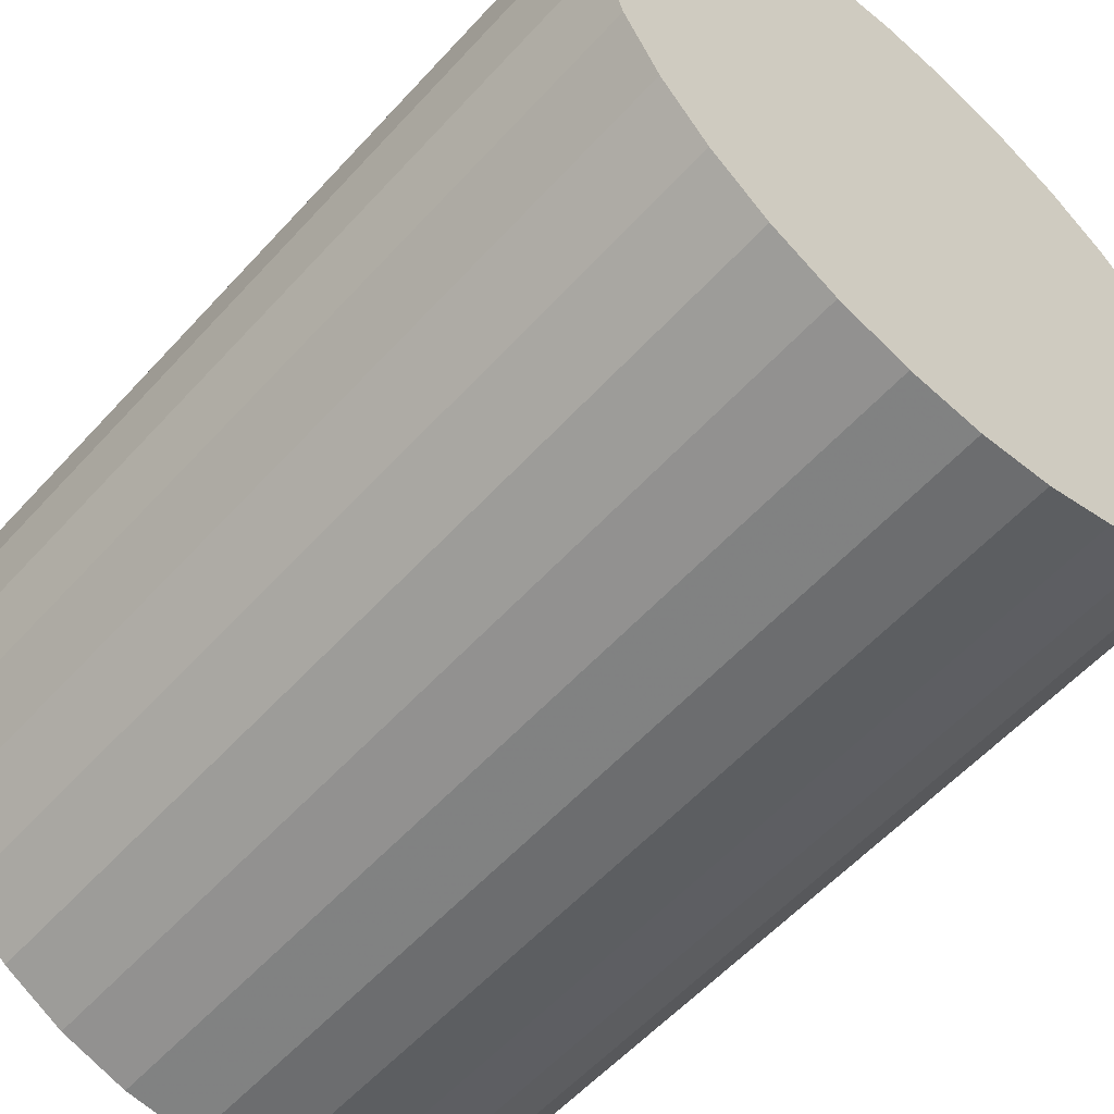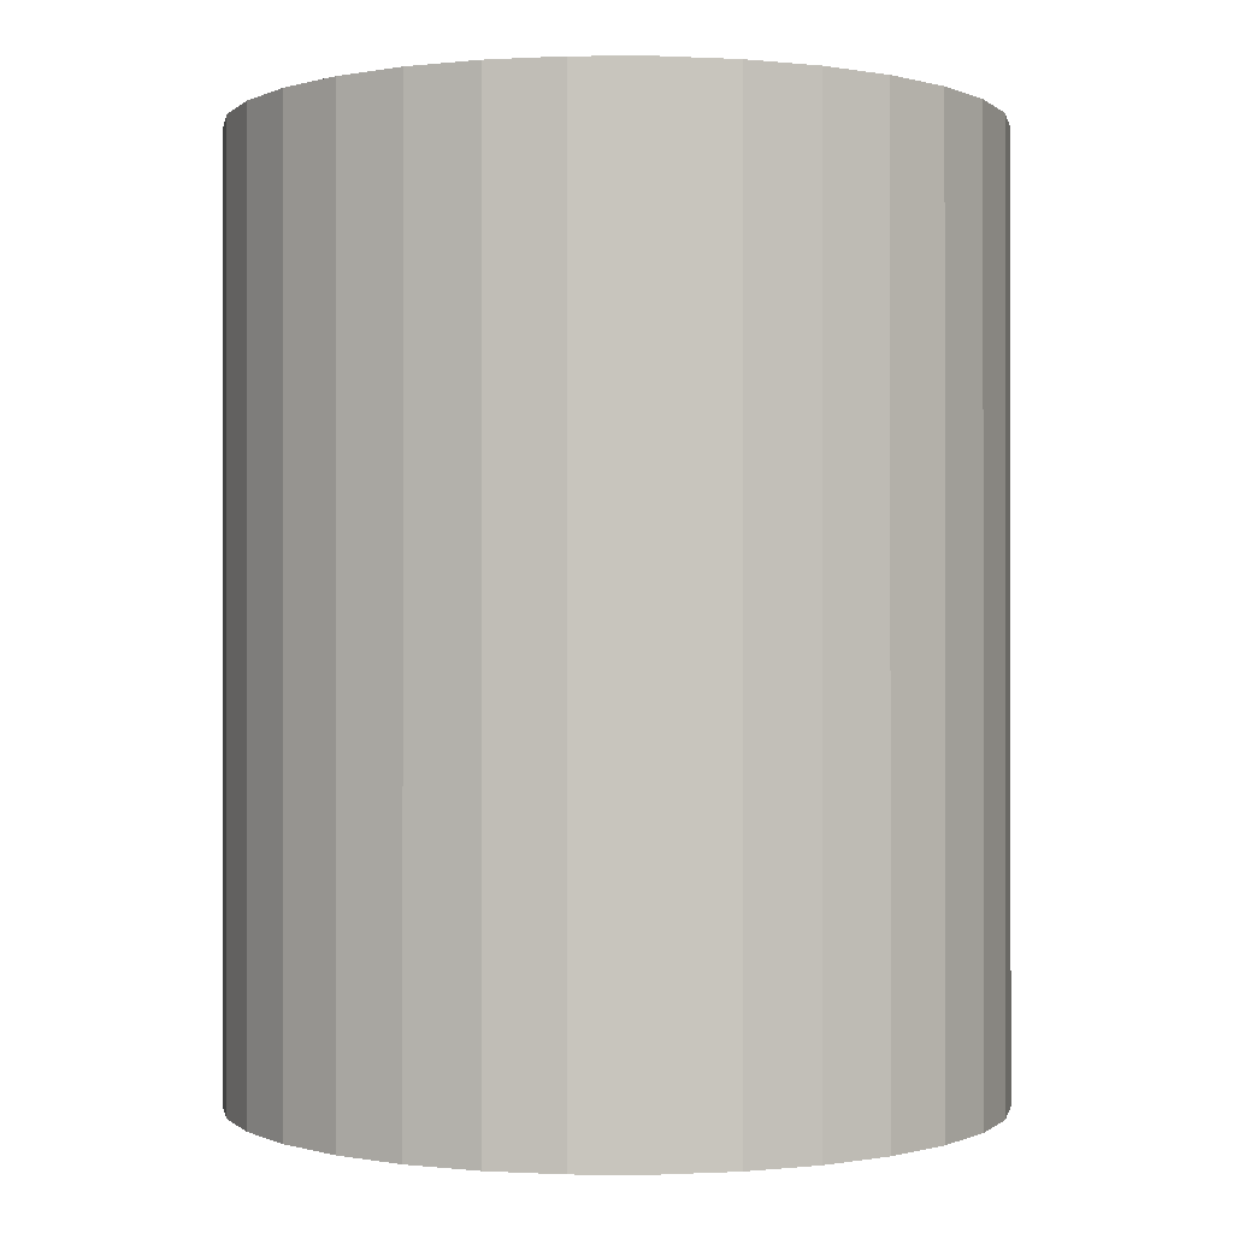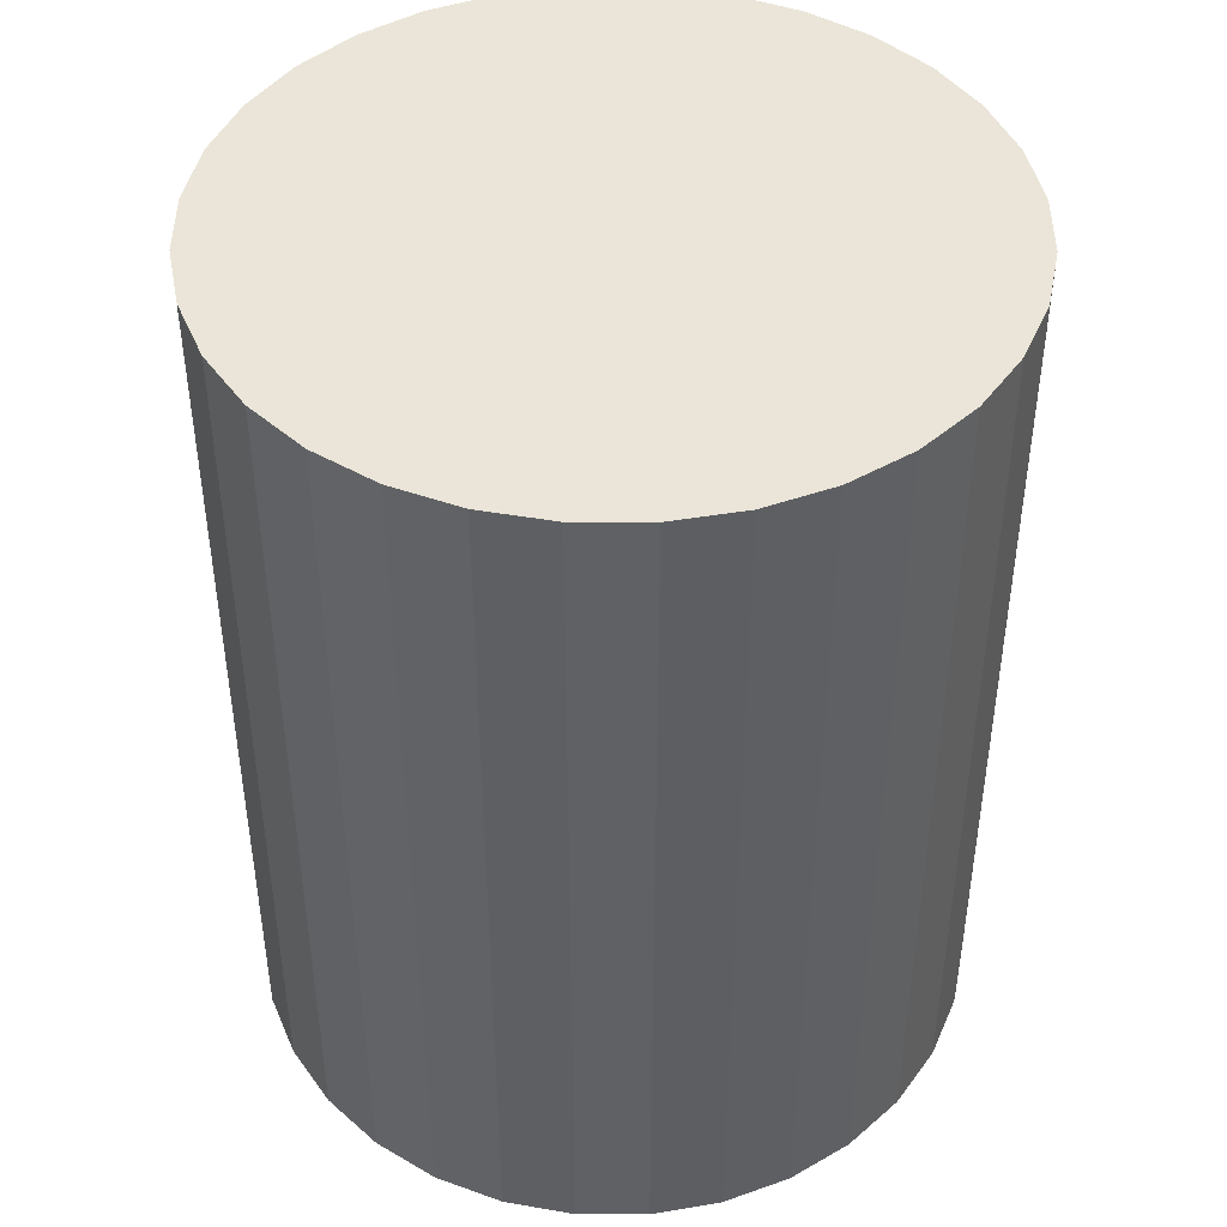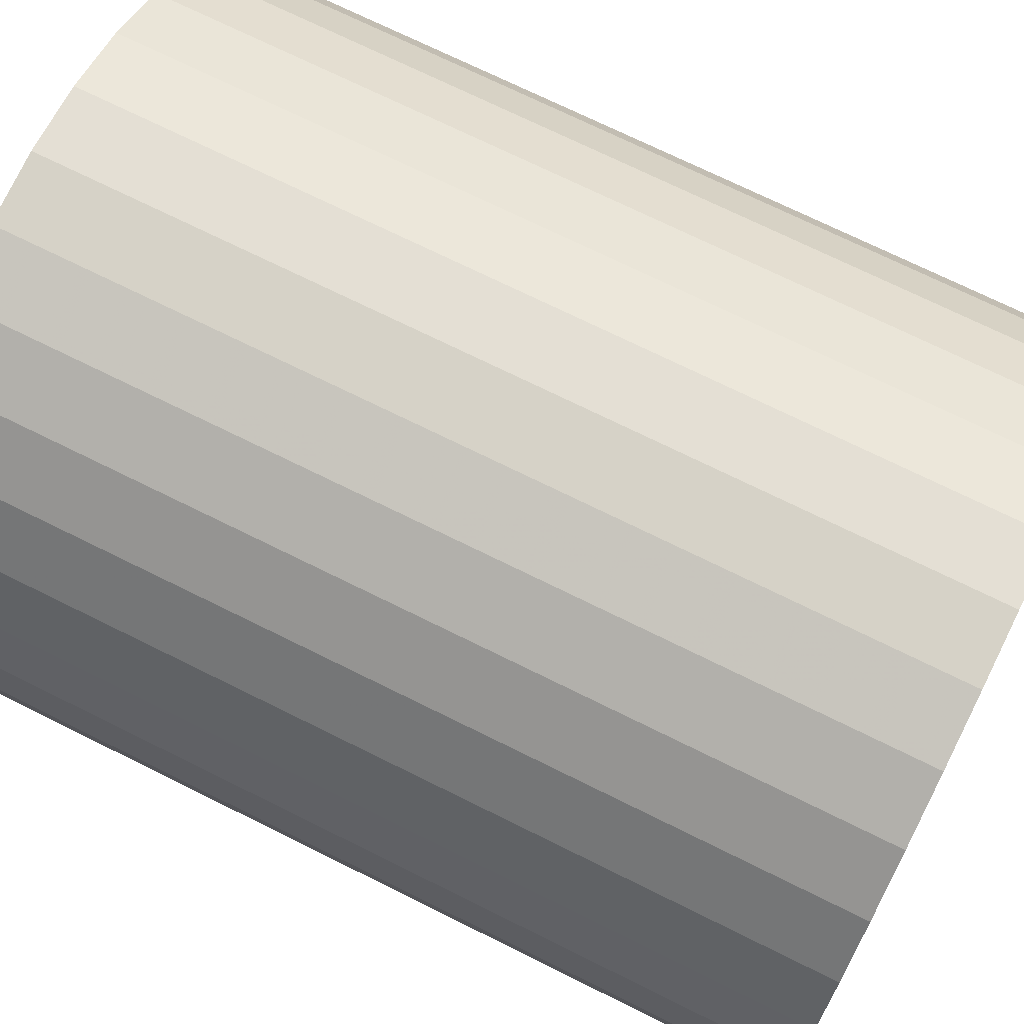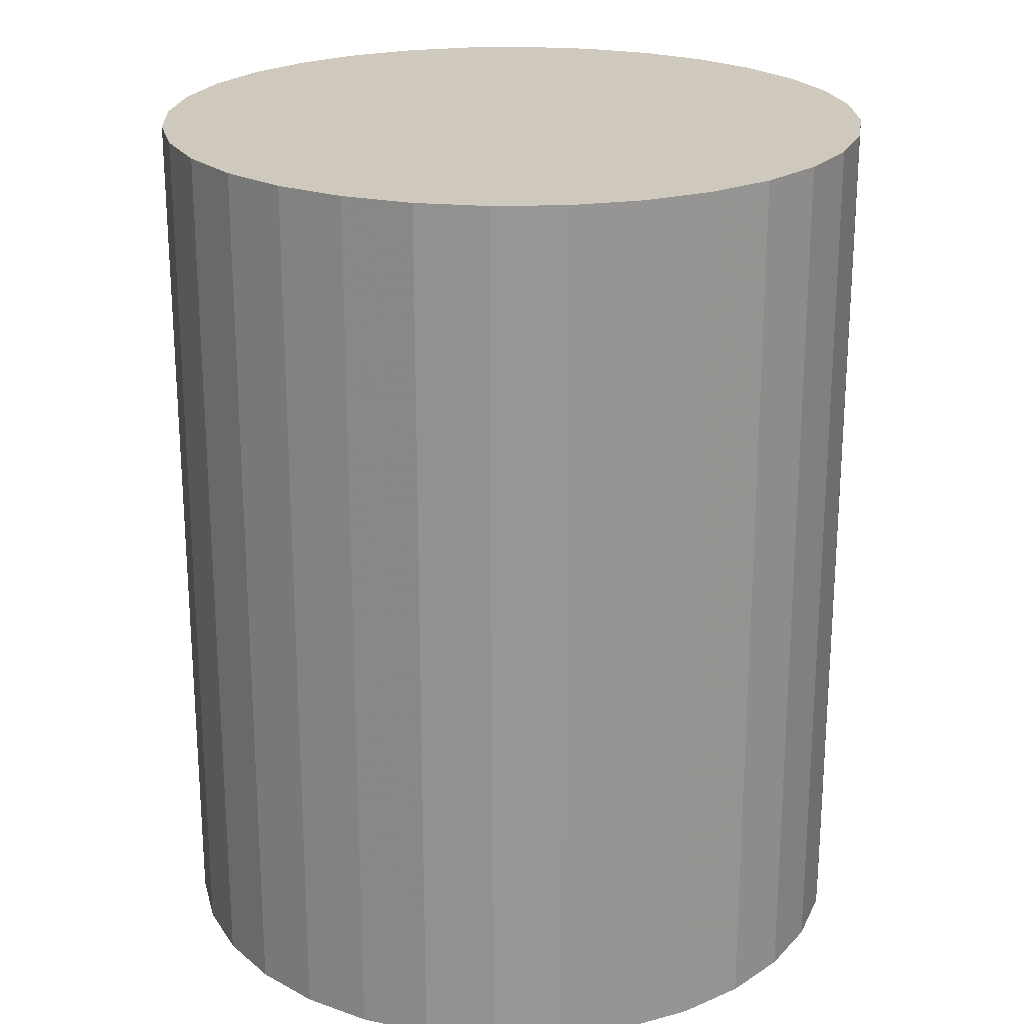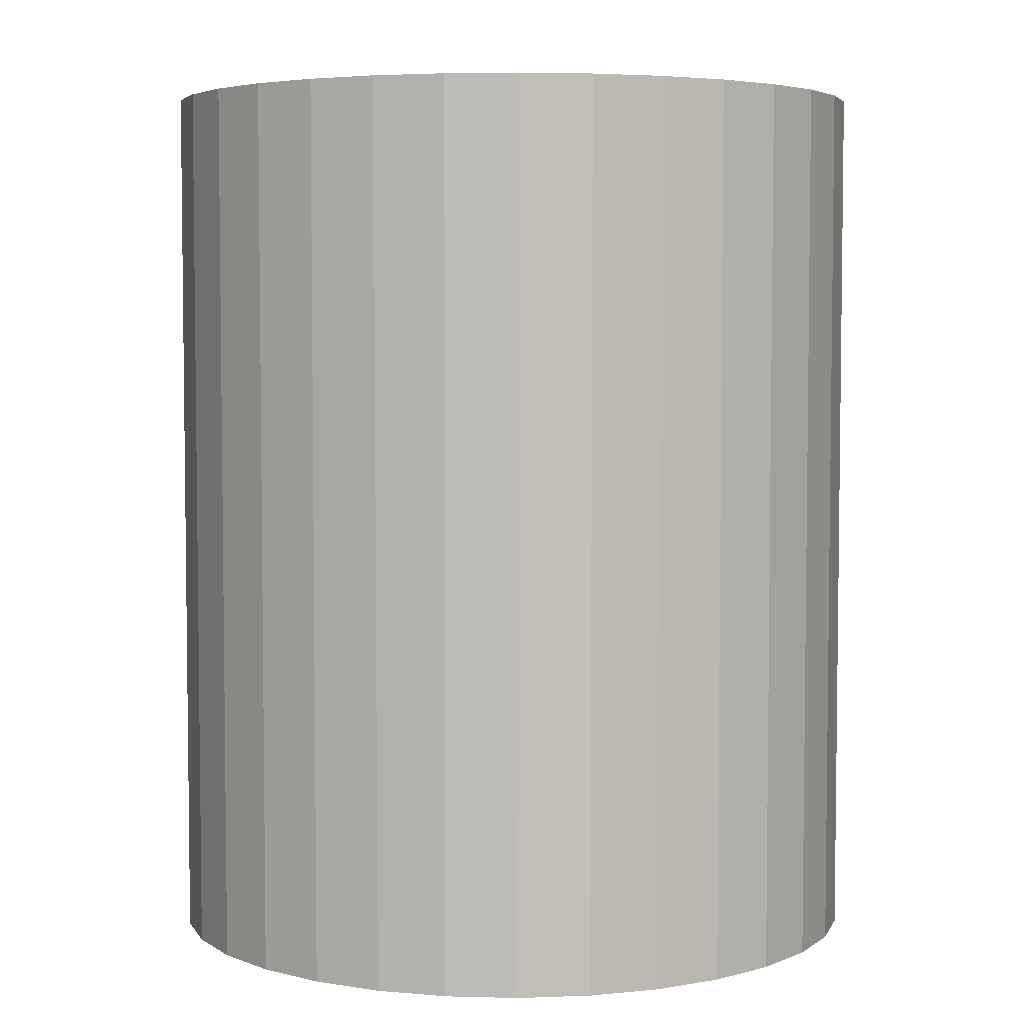
<metadata>
{"format":"obj","ext":"obj","renderer":"f3d","projection":"perspective","resolution":1024,"background":"white","views":[{"elev":-57.4,"azim":138.3,"up":"+Y"},{"elev":-0.2,"azim":-72.5,"up":"+Z"},{"elev":44.5,"azim":163.3,"up":"+Z"},{"elev":72.0,"azim":-63.6,"up":"+Y"},{"elev":22.4,"azim":171.9,"up":"+Z"},{"elev":4.7,"azim":-113.5,"up":"+Z"}]}
</metadata>
<code>
v 0 0 -0.02817
v 0.0228 0 -0.02817
v 0.0228 0 0.02817
v 0 0 0.02817
v 0.02236 0.004448 -0.02817
v 0.02236 0.004448 0.02817
v 0.02106 0.008725 -0.02817
v 0.02106 0.008725 0.02817
v 0.01896 0.01267 -0.02817
v 0.01896 0.01267 0.02817
v 0.01612 0.01612 -0.02817
v 0.01612 0.01612 0.02817
v 0.01267 0.01896 -0.02817
v 0.01267 0.01896 0.02817
v 0.008725 0.02106 -0.02817
v 0.008725 0.02106 0.02817
v 0.004448 0.02236 -0.02817
v 0.004448 0.02236 0.02817
v 0 0.0228 -0.02817
v 0 0.0228 0.02817
v -0.004448 0.02236 -0.02817
v -0.004448 0.02236 0.02817
v -0.008725 0.02106 -0.02817
v -0.008725 0.02106 0.02817
v -0.01267 0.01896 -0.02817
v -0.01267 0.01896 0.02817
v -0.01612 0.01612 -0.02817
v -0.01612 0.01612 0.02817
v -0.01896 0.01267 -0.02817
v -0.01896 0.01267 0.02817
v -0.02106 0.008725 -0.02817
v -0.02106 0.008725 0.02817
v -0.02236 0.004448 -0.02817
v -0.02236 0.004448 0.02817
v -0.0228 0 -0.02817
v -0.0228 0 0.02817
v -0.02236 -0.004448 -0.02817
v -0.02236 -0.004448 0.02817
v -0.02106 -0.008725 -0.02817
v -0.02106 -0.008725 0.02817
v -0.01896 -0.01267 -0.02817
v -0.01896 -0.01267 0.02817
v -0.01612 -0.01612 -0.02817
v -0.01612 -0.01612 0.02817
v -0.01267 -0.01896 -0.02817
v -0.01267 -0.01896 0.02817
v -0.008725 -0.02106 -0.02817
v -0.008725 -0.02106 0.02817
v -0.004448 -0.02236 -0.02817
v -0.004448 -0.02236 0.02817
v -0 -0.0228 -0.02817
v -0 -0.0228 0.02817
v 0.004448 -0.02236 -0.02817
v 0.004448 -0.02236 0.02817
v 0.008725 -0.02106 -0.02817
v 0.008725 -0.02106 0.02817
v 0.01267 -0.01896 -0.02817
v 0.01267 -0.01896 0.02817
v 0.01612 -0.01612 -0.02817
v 0.01612 -0.01612 0.02817
v 0.01896 -0.01267 -0.02817
v 0.01896 -0.01267 0.02817
v 0.02106 -0.008725 -0.02817
v 0.02106 -0.008725 0.02817
v 0.02236 -0.004448 -0.02817
v 0.02236 -0.004448 0.02817
f 2 1 5
f 2 5 3
f 3 5 6
f 3 6 4
f 5 1 7
f 5 7 6
f 6 7 8
f 6 8 4
f 7 1 9
f 7 9 8
f 8 9 10
f 8 10 4
f 9 1 11
f 9 11 10
f 10 11 12
f 10 12 4
f 11 1 13
f 11 13 12
f 12 13 14
f 12 14 4
f 13 1 15
f 13 15 14
f 14 15 16
f 14 16 4
f 15 1 17
f 15 17 16
f 16 17 18
f 16 18 4
f 17 1 19
f 17 19 18
f 18 19 20
f 18 20 4
f 19 1 21
f 19 21 20
f 20 21 22
f 20 22 4
f 21 1 23
f 21 23 22
f 22 23 24
f 22 24 4
f 23 1 25
f 23 25 24
f 24 25 26
f 24 26 4
f 25 1 27
f 25 27 26
f 26 27 28
f 26 28 4
f 27 1 29
f 27 29 28
f 28 29 30
f 28 30 4
f 29 1 31
f 29 31 30
f 30 31 32
f 30 32 4
f 31 1 33
f 31 33 32
f 32 33 34
f 32 34 4
f 33 1 35
f 33 35 34
f 34 35 36
f 34 36 4
f 35 1 37
f 35 37 36
f 36 37 38
f 36 38 4
f 37 1 39
f 37 39 38
f 38 39 40
f 38 40 4
f 39 1 41
f 39 41 40
f 40 41 42
f 40 42 4
f 41 1 43
f 41 43 42
f 42 43 44
f 42 44 4
f 43 1 45
f 43 45 44
f 44 45 46
f 44 46 4
f 45 1 47
f 45 47 46
f 46 47 48
f 46 48 4
f 47 1 49
f 47 49 48
f 48 49 50
f 48 50 4
f 49 1 51
f 49 51 50
f 50 51 52
f 50 52 4
f 51 1 53
f 51 53 52
f 52 53 54
f 52 54 4
f 53 1 55
f 53 55 54
f 54 55 56
f 54 56 4
f 55 1 57
f 55 57 56
f 56 57 58
f 56 58 4
f 57 1 59
f 57 59 58
f 58 59 60
f 58 60 4
f 59 1 61
f 59 61 60
f 60 61 62
f 60 62 4
f 61 1 63
f 61 63 62
f 62 63 64
f 62 64 4
f 63 1 65
f 63 65 64
f 64 65 66
f 64 66 4
f 65 1 2
f 65 2 66
f 66 2 3
f 66 3 4

</code>
